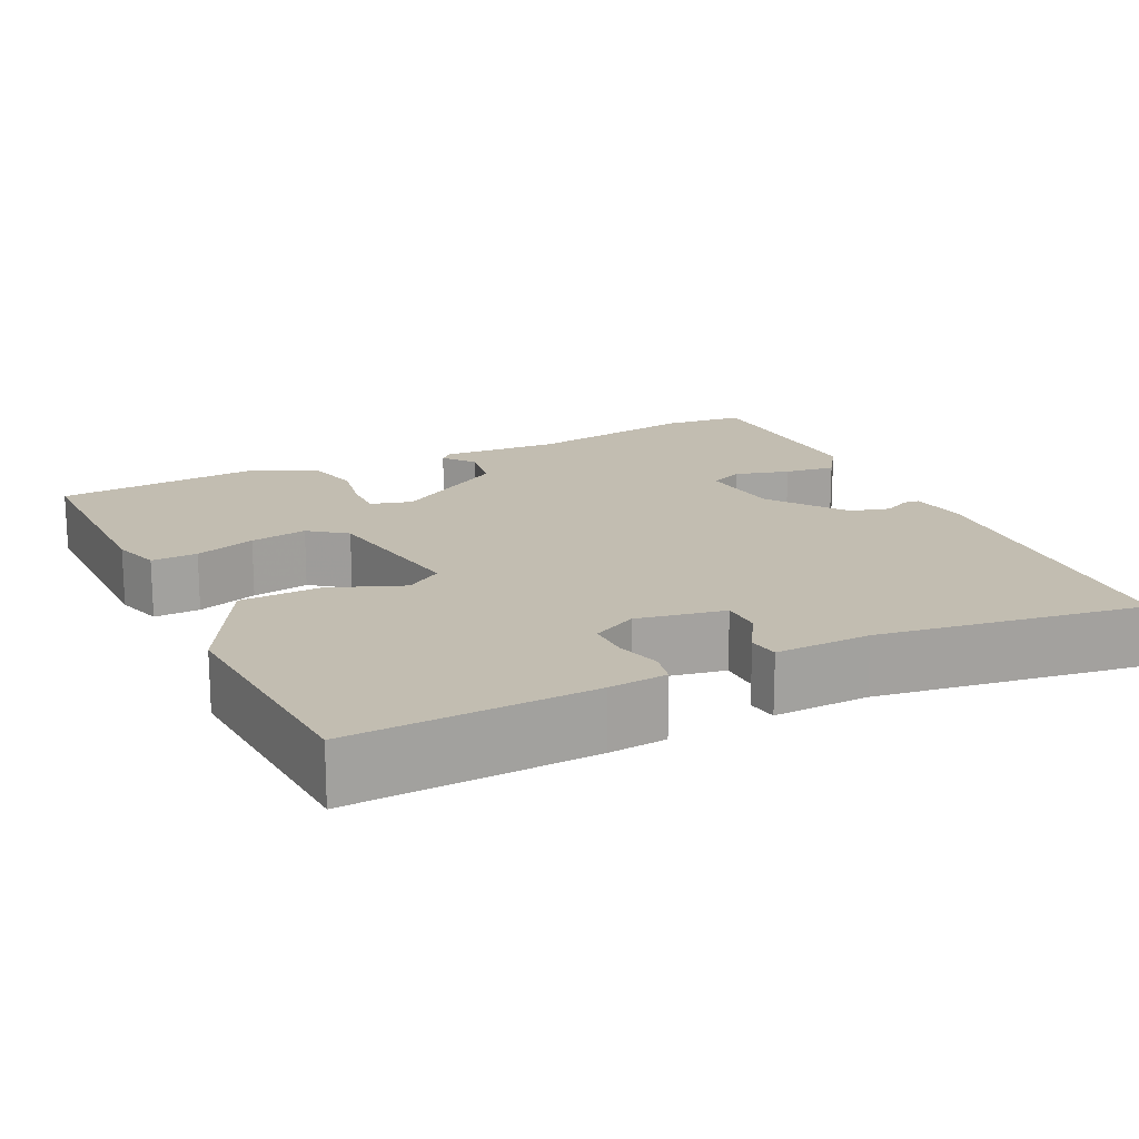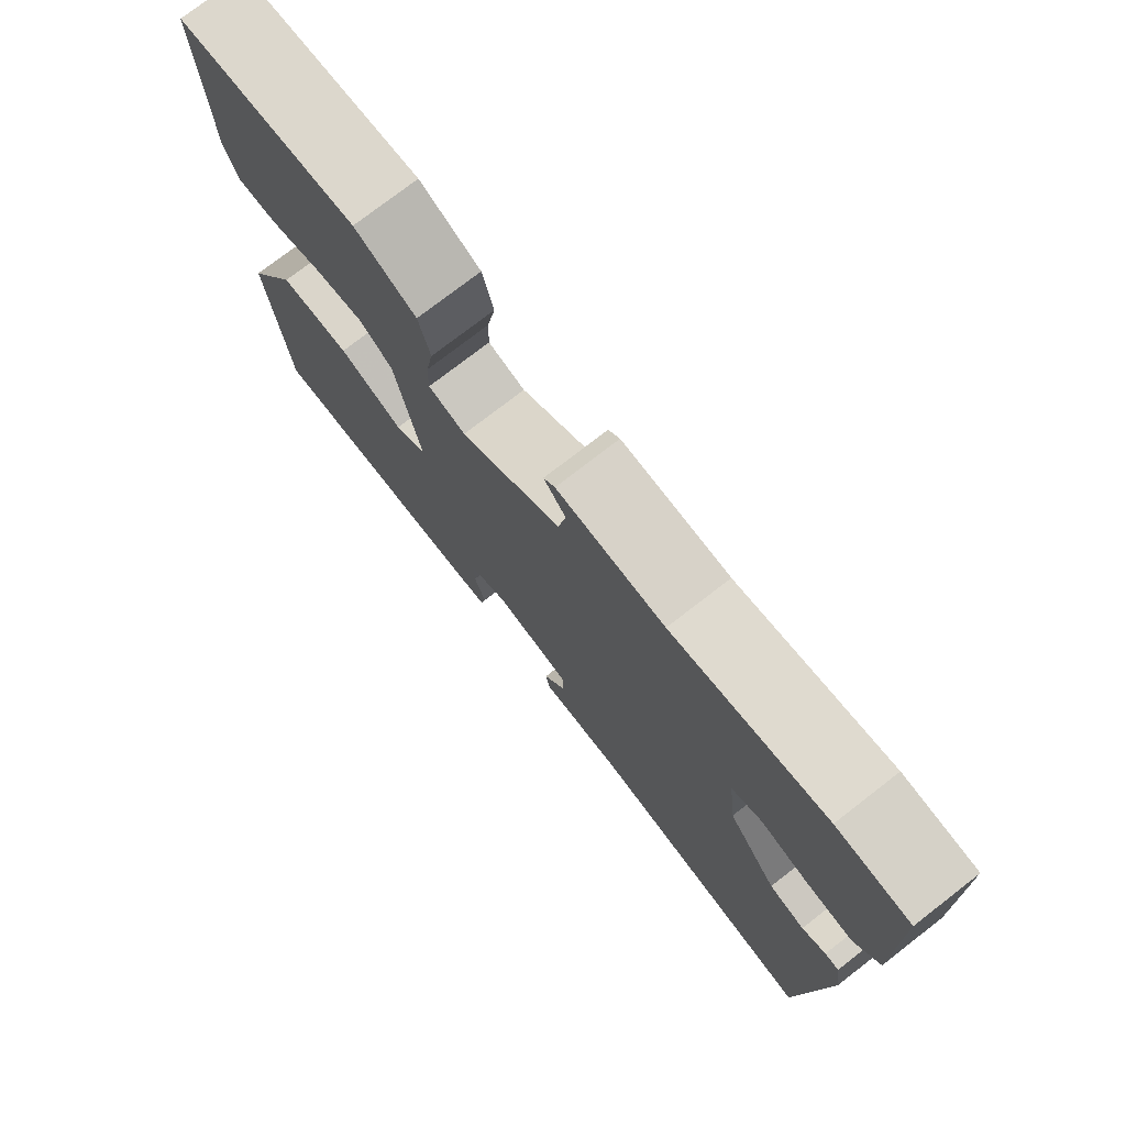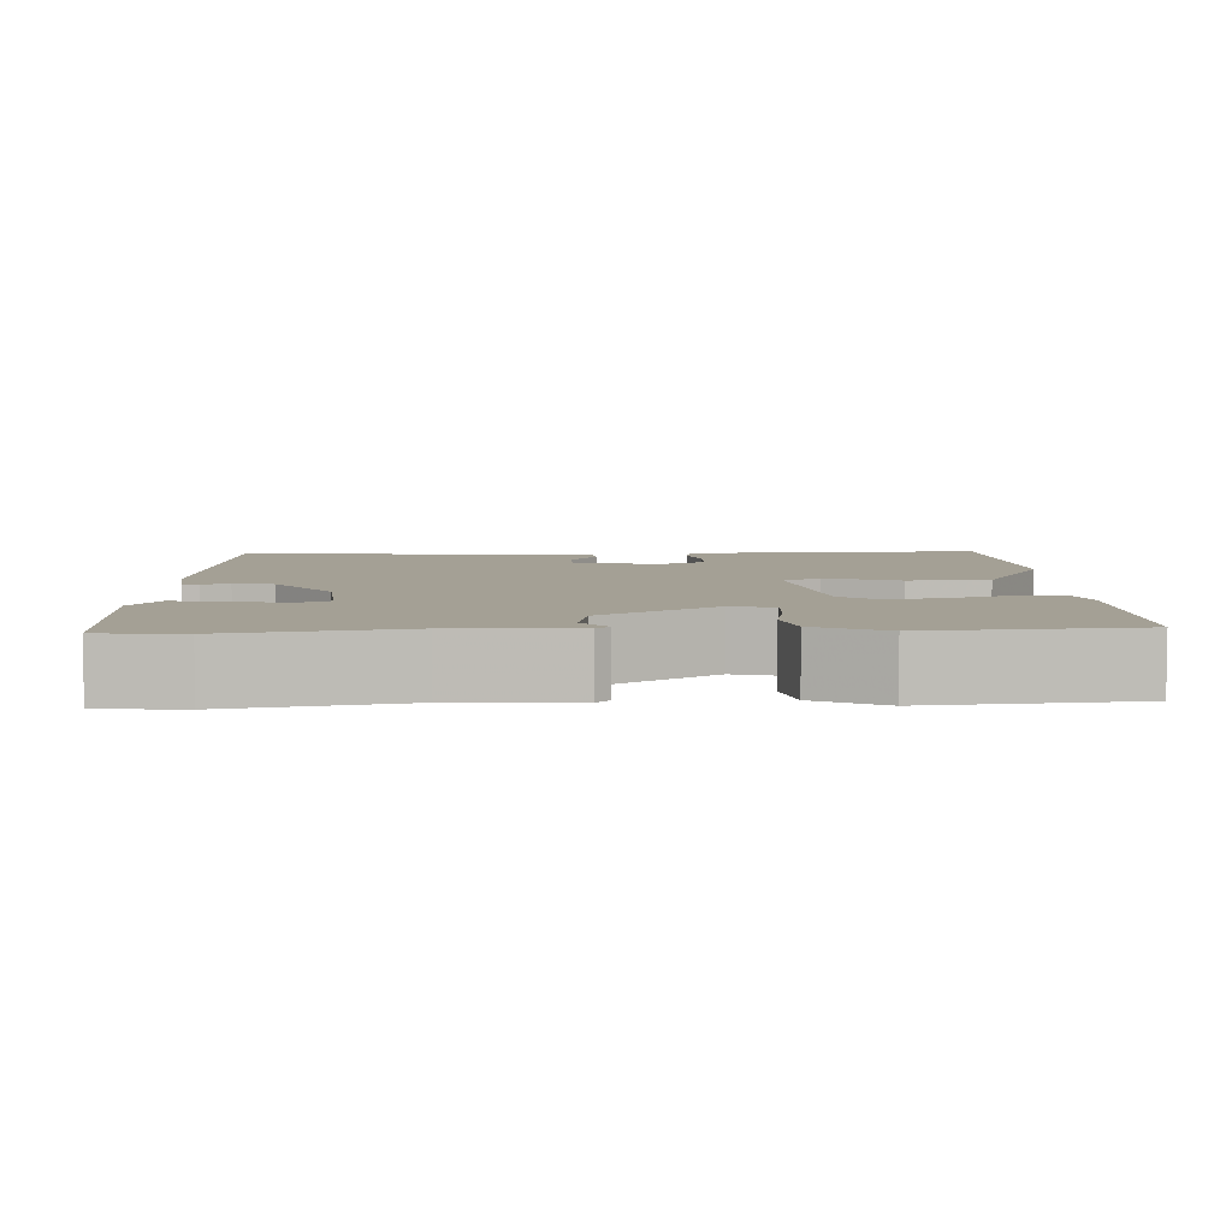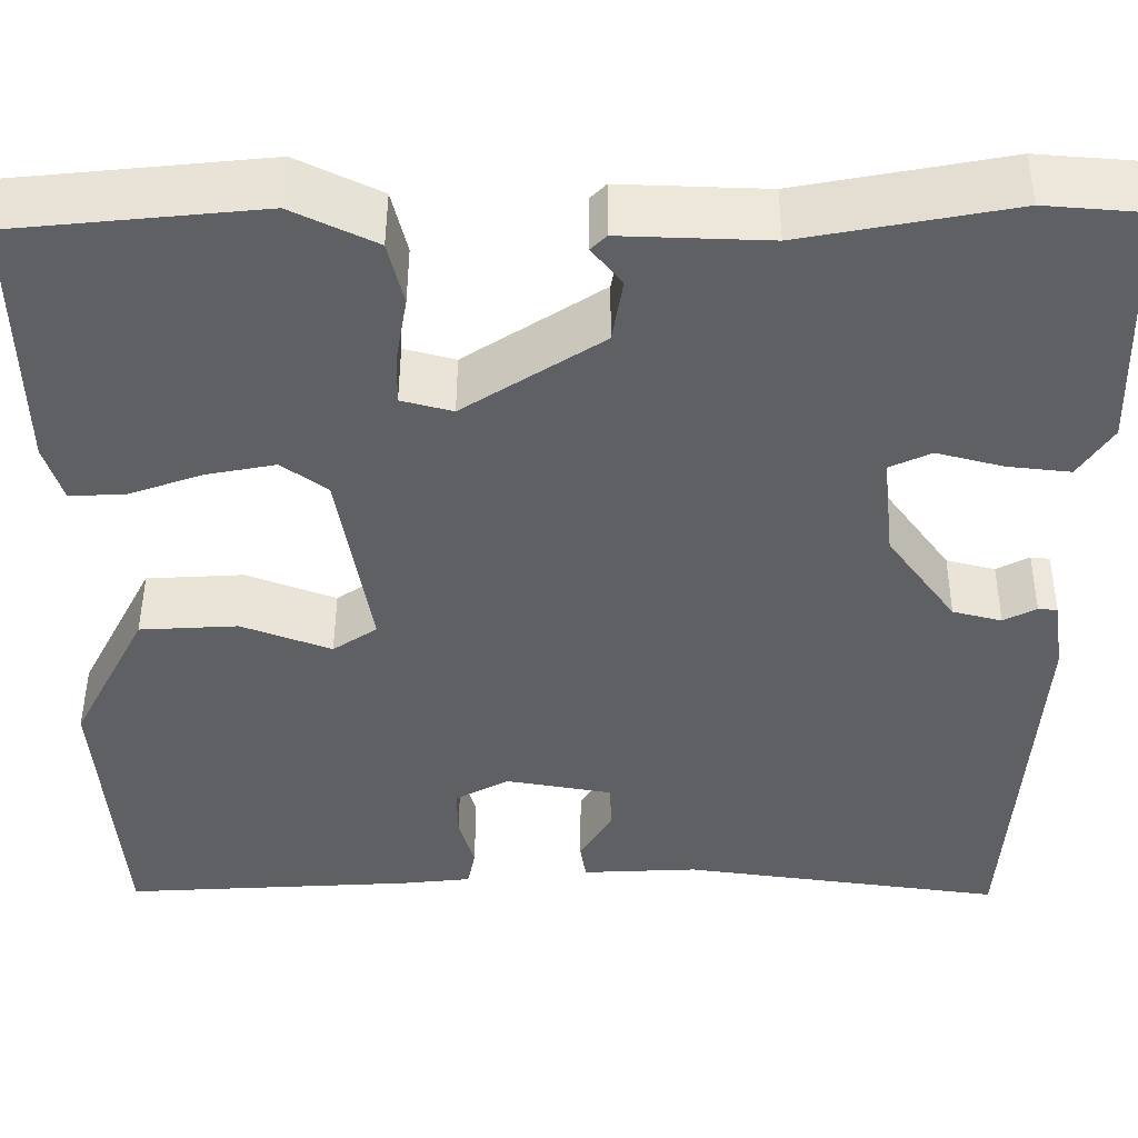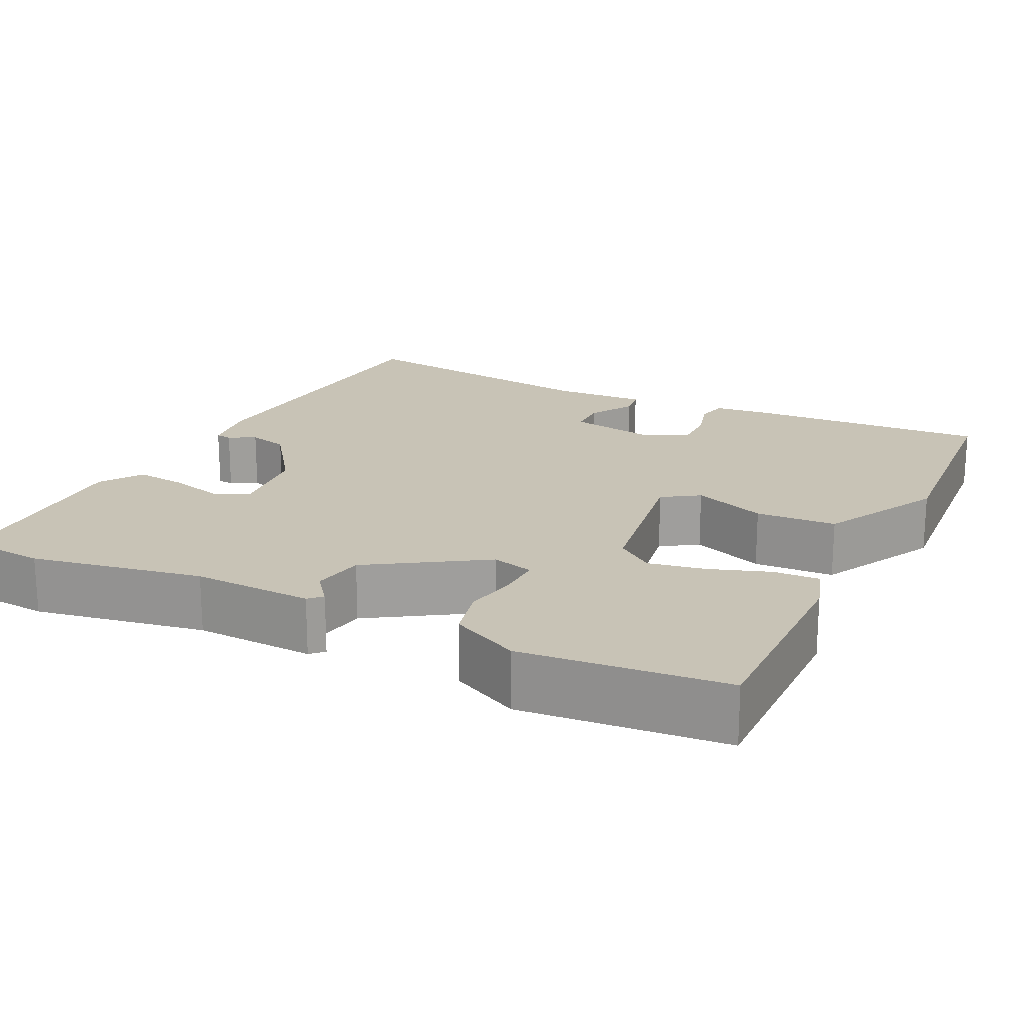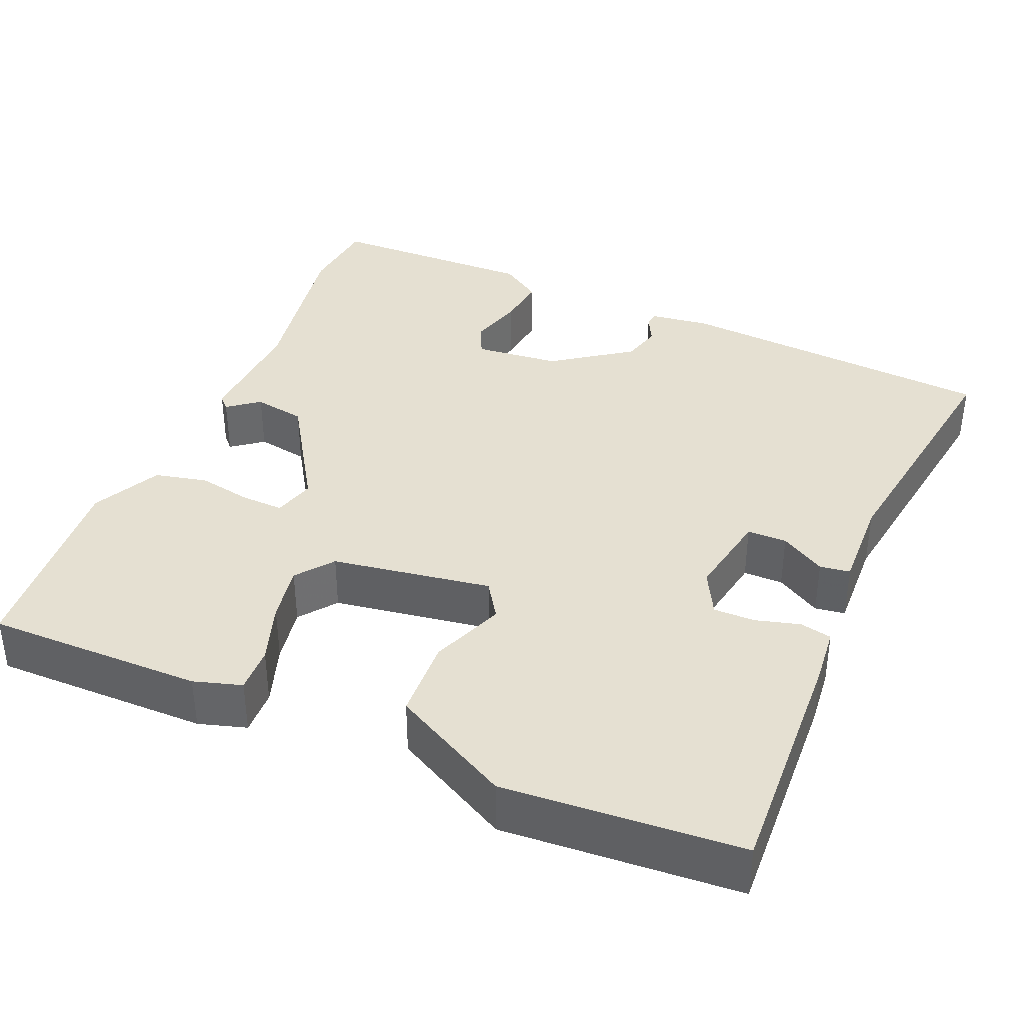
<metadata>
{"format":"obj","ext":"obj","renderer":"f3d","projection":"perspective","resolution":1024,"background":"white","views":[{"elev":16.9,"azim":154.9,"up":"+Y"},{"elev":76.3,"azim":-127.7,"up":"+Z"},{"elev":5.7,"azim":-1.7,"up":"+Y"},{"elev":47.5,"azim":-179.7,"up":"+Z"},{"elev":19.4,"azim":26.6,"up":"+Y"},{"elev":37.7,"azim":113.8,"up":"+Y"}]}
</metadata>
<code>
v -0.474 0.07 -0.499
v -0.501 0.07 -0.091
v -0.49 0.07 -0.016
v -0.47 0.07 -0.014
v -0.436 0.07 -0.032
v -0.385 0.07 -0.019
v -0.314 0.07 0.078
v -0.302 0.07 0.186
v -0.345 0.07 0.206
v -0.414 0.07 0.188
v -0.479 0.07 0.181
v -0.514 0.07 0.234
v -0.506 0.07 0.5
v -0.403 0.07 0.508
v -0.187 0.07 0.467
v -0.035 0.07 0.472
v -0.019 0.07 0.456
v -0.05 0.07 0.417
v -0.039 0.07 0.351
v 0.104 0.07 0.258
v 0.157 0.07 0.272
v 0.156 0.07 0.325
v 0.144 0.07 0.394
v 0.16 0.07 0.46
v 0.247 0.07 0.502
v 0.504 0.07 0.476
v 0.499 0.07 0.203
v 0.48 0.07 0.143
v 0.422 0.07 0.146
v 0.346 0.07 0.173
v 0.274 0.07 0.187
v 0.227 0.07 0.152
v 0.193 0.07 -0.049
v 0.239 0.07 -0.08
v 0.332 0.07 -0.045
v 0.434 0.07 -0.051
v 0.512 0.07 -0.202
v 0.488 0.07 -0.5
v 0.185 0.07 -0.482
v 0.112 0.07 -0.474
v 0.104 0.07 -0.434
v 0.12 0.07 -0.378
v 0.121 0.07 -0.326
v 0.065 0.07 -0.296
v -0.046 0.07 -0.315
v -0.047 0.07 -0.365
v -0.014 0.07 -0.422
v -0.02 0.07 -0.46
v -0.14 0.07 -0.454
v -0.474 0 -0.499
v -0.501 0 -0.091
v -0.49 0 -0.016
v -0.47 0 -0.014
v -0.436 0 -0.032
v -0.385 0 -0.019
v -0.314 0 0.078
v -0.302 0 0.186
v -0.345 0 0.206
v -0.414 0 0.188
v -0.479 0 0.181
v -0.514 0 0.234
v -0.506 0 0.5
v -0.403 0 0.508
v -0.187 0 0.467
v -0.035 0 0.472
v -0.019 0 0.456
v -0.05 0 0.417
v -0.039 0 0.351
v 0.104 0 0.258
v 0.157 0 0.272
v 0.156 0 0.325
v 0.144 0 0.394
v 0.16 0 0.46
v 0.247 0 0.502
v 0.504 0 0.476
v 0.499 0 0.203
v 0.48 0 0.143
v 0.422 0 0.146
v 0.346 0 0.173
v 0.274 0 0.187
v 0.227 0 0.152
v 0.193 0 -0.049
v 0.239 0 -0.08
v 0.332 0 -0.045
v 0.434 0 -0.051
v 0.512 0 -0.202
v 0.488 0 -0.5
v 0.185 0 -0.482
v 0.112 0 -0.474
v 0.104 0 -0.434
v 0.12 0 -0.378
v 0.121 0 -0.326
v 0.065 0 -0.296
v -0.046 0 -0.315
v -0.047 0 -0.365
v -0.014 0 -0.422
v -0.02 0 -0.46
v -0.14 0 -0.454
f 46 47 48 49
f 45 46 49 1
f 39 40 41 42
f 39 42 43
f 38 39 43
f 37 38 43 44
f 34 35 36 37
f 27 28 29 30
f 27 30 31
f 26 27 31
f 25 26 31 32
f 22 23 24 25
f 21 22 25 32
f 15 16 17 18
f 15 18 19
f 14 15 19
f 13 14 19 20
f 9 10 11 12
f 9 12 13 20
f 2 3 4 5
f 45 1 2 5
f 45 5 6
f 34 37 44 45
f 33 34 45 6
f 20 21 32 33
f 20 33 6 7
f 8 9 20
f 7 8 20
f 98 97 96 95
f 50 98 95 94
f 91 90 89 88
f 92 91 88
f 92 88 87
f 93 92 87 86
f 86 85 84 83
f 79 78 77 76
f 80 79 76
f 80 76 75
f 81 80 75 74
f 74 73 72 71
f 81 74 71 70
f 67 66 65 64
f 68 67 64
f 68 64 63
f 69 68 63 62
f 61 60 59 58
f 69 62 61 58
f 54 53 52 51
f 54 51 50 94
f 55 54 94
f 94 93 86 83
f 55 94 83 82
f 82 81 70 69
f 56 55 82 69
f 69 58 57
f 69 57 56
f 1 50 51 2
f 2 51 52 3
f 3 52 53 4
f 4 53 54 5
f 5 54 55 6
f 6 55 56 7
f 7 56 57 8
f 8 57 58 9
f 9 58 59 10
f 10 59 60 11
f 11 60 61 12
f 12 61 62 13
f 13 62 63 14
f 14 63 64 15
f 15 64 65 16
f 16 65 66 17
f 17 66 67 18
f 18 67 68 19
f 19 68 69 20
f 20 69 70 21
f 21 70 71 22
f 22 71 72 23
f 23 72 73 24
f 24 73 74 25
f 25 74 75 26
f 26 75 76 27
f 27 76 77 28
f 28 77 78 29
f 29 78 79 30
f 30 79 80 31
f 31 80 81 32
f 32 81 82 33
f 33 82 83 34
f 34 83 84 35
f 35 84 85 36
f 36 85 86 37
f 37 86 87 38
f 38 87 88 39
f 39 88 89 40
f 40 89 90 41
f 41 90 91 42
f 42 91 92 43
f 43 92 93 44
f 44 93 94 45
f 45 94 95 46
f 46 95 96 47
f 47 96 97 48
f 48 97 98 49
f 49 98 50 1

</code>
